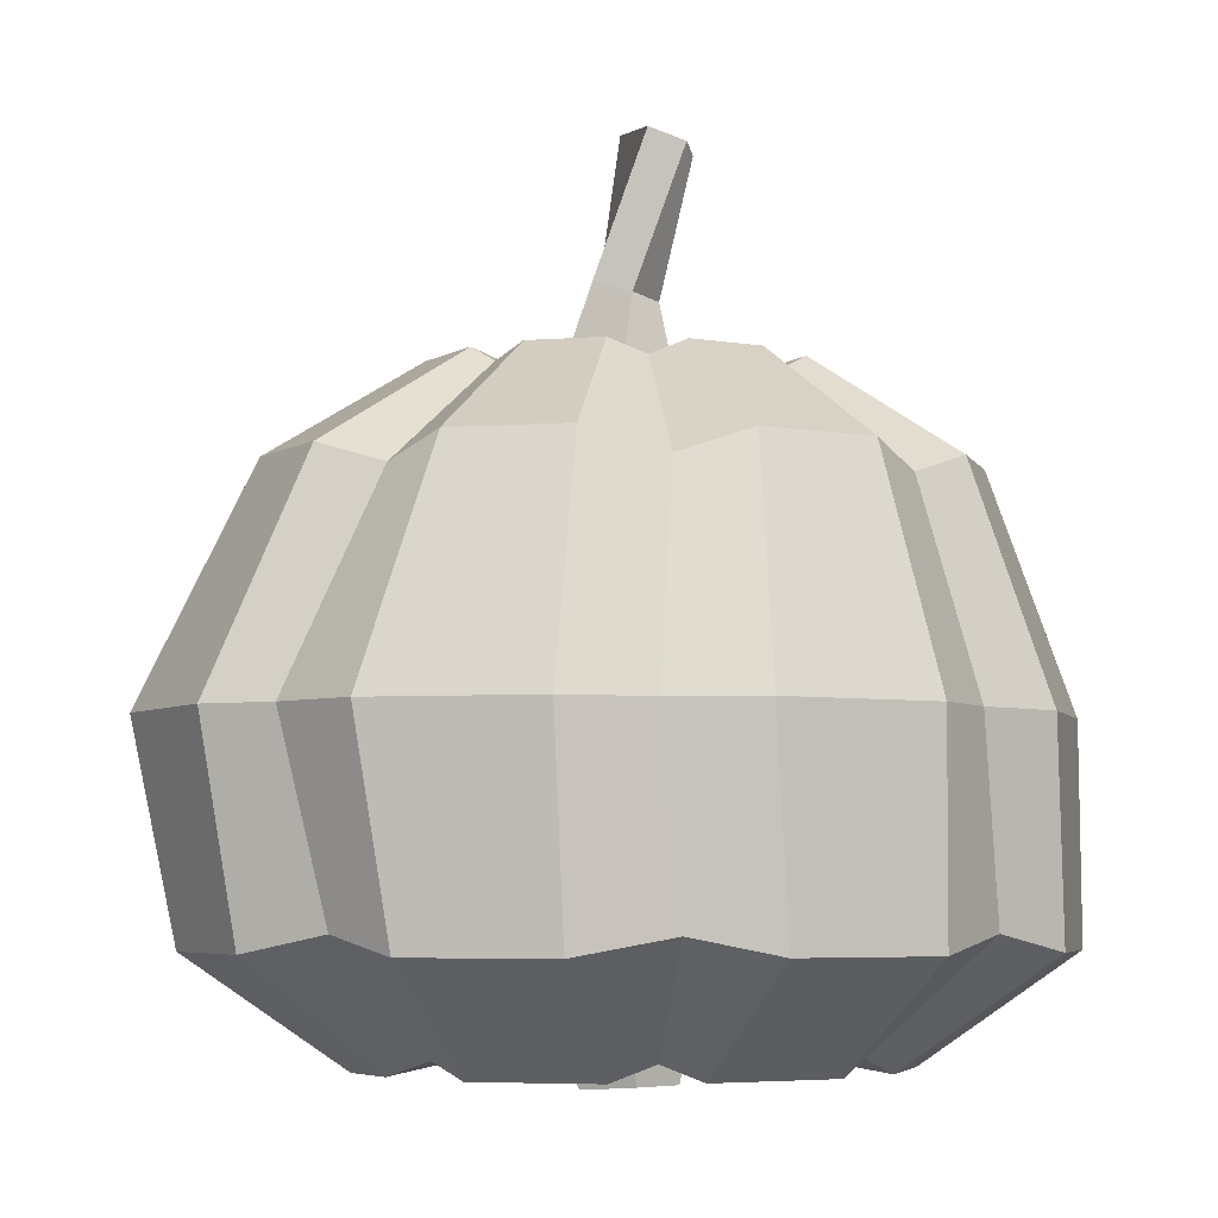
<metadata>
{"format":"obj","ext":"obj","renderer":"f3d","projection":"perspective","resolution":1024,"background":"white","views":[{"elev":-5.0,"azim":-51.9,"up":"+Y"}]}
</metadata>
<code>
g SM_Prop_Pumpkin_Italian_01
v 0.001014 0.241 0.001957
v -0.0394 0.2564 -0.05315
v -0.01169 0.2564 -0.06465
v 0.001014 0.241 0.001957
v -0.01134 0.2562 0.069
v -0.03715 0.2563 0.0583
v 0.001014 0.241 0.001957
v 0.07297 0.2564 0.01112
v 0.05832 0.2562 0.04058
v 0.001014 0.241 0.001957
v 0.01348 0.2564 -0.06638
v 0.04357 0.2564 -0.05655
v 0.0007196 0.03823 0.002101
v -0.01952 0.02374 -0.0858
v -0.05366 0.02374 -0.07388
v 0.0007196 0.03823 0.002101
v 0.08731 0.02372 -0.01924
v 0.07646 0.02374 -0.04534
v 0.0007196 0.03823 0.002101
v 0.02032 0.0236 0.09605
v 0.05823 0.02363 0.08035
v 0.0007196 0.03823 0.002101
v 0.07684 0.0236 0.06185
v 0.09203 0.02365 0.01388
v 0.0007196 0.03823 0.002101
v -0.05244 0.02361 0.07577
v -0.007953 0.02358 0.09578
v 0.0007196 0.03823 0.002101
v -0.09297 0.02367 0.01354
v -0.07371 0.0236 0.05425
v 0.0007196 0.03823 0.002101
v -0.08125 0.02375 -0.0442
v -0.09115 0.02373 -0.02031
v 0.0007196 0.03823 0.002101
v 0.04857 0.02374 -0.07349
v 0.01708 0.02374 -0.08654
v 0.001014 0.241 0.001957
v 0.06317 0.2564 -0.03924
v 0.07348 0.2563 -0.01442
v 0.001014 0.241 0.001957
v 0.03968 0.2563 0.05785
v 0.01259 0.2562 0.0691
v 0.001014 0.241 0.001957
v -0.05558 0.2562 0.03968
v -0.06609 0.2564 0.0143
v 0.001014 0.241 0.001957
v -0.06752 0.2563 -0.006617
v -0.05482 0.2564 -0.03729
v 0.0007196 0.03823 0.002101
v -0.09235 0.0295 -0.0002798
v -0.09297 0.02367 0.01354
v -0.09235 0.0295 -0.0002798
v 0.0007196 0.03823 0.002101
v -0.09115 0.02373 -0.02031
v 0.001014 0.241 0.001957
v -0.06558 0.2511 0.002112
v -0.06752 0.2563 -0.006617
v -0.06558 0.2511 0.002112
v 0.001014 0.241 0.001957
v -0.06609 0.2564 0.0143
v 0.001014 0.241 0.001957
v -0.04615 0.2509 0.04901
v -0.05558 0.2562 0.03968
v -0.04615 0.2509 0.04901
v 0.001014 0.241 0.001957
v -0.03715 0.2563 0.0583
v 0.0007196 0.03823 0.002101
v -0.06178 0.02942 0.06453
v -0.05244 0.02361 0.07577
v -0.06178 0.02942 0.06453
v 0.0007196 0.03823 0.002101
v -0.07371 0.0236 0.05425
v 0.0007196 0.03823 0.002101
v 0.08934 0.02951 0.002151
v 0.08731 0.02372 -0.01924
v 0.08934 0.02951 0.002151
v 0.0007196 0.03823 0.002101
v 0.09203 0.02365 0.01388
v 0.07318 0.2511 -0.0008486
v 0.001014 0.241 0.001957
v 0.07348 0.2563 -0.01442
v 0.001014 0.241 0.001957
v 0.07318 0.2511 -0.0008486
v 0.07297 0.2564 0.01112
v 0.001014 0.241 0.001957
v 0.04884 0.2509 0.04844
v 0.03968 0.2563 0.05785
v 0.04884 0.2509 0.04844
v 0.001014 0.241 0.001957
v 0.05832 0.2562 0.04058
v 0.0007196 0.03823 0.002101
v 0.06793 0.02944 0.06878
v 0.07684 0.0236 0.06185
v 0.06793 0.02944 0.06878
v 0.0007196 0.03823 0.002101
v 0.05823 0.02363 0.08035
v 0.0007196 0.03823 0.002101
v 0.00548 0.02939 0.09463
v 0.02032 0.0236 0.09605
v 0.00548 0.02939 0.09463
v 0.0007196 0.03823 0.002101
v -0.007953 0.02358 0.09578
v 0.0007501 0.2509 0.06844
v 0.001014 0.241 0.001957
v 0.01259 0.2562 0.0691
v 0.001014 0.241 0.001957
v 0.0007501 0.2509 0.06844
v -0.01134 0.2562 0.069
v 0.001014 0.241 0.001957
v 0.0538 0.2512 -0.04777
v 0.06317 0.2564 -0.03924
v 0.0538 0.2512 -0.04777
v 0.001014 0.241 0.001957
v 0.04357 0.2564 -0.05655
v 0.0007196 0.03823 0.002101
v 0.06332 0.02956 -0.06055
v 0.04857 0.02374 -0.07349
v 0.06332 0.02956 -0.06055
v 0.0007196 0.03823 0.002101
v 0.07646 0.02374 -0.04534
v -0.04615 0.2512 -0.04479
v 0.001014 0.241 0.001957
v -0.05482 0.2564 -0.03729
v 0.0007196 0.03823 0.002101
v -0.06643 0.02955 -0.06278
v -0.08125 0.02375 -0.0442
v -0.06643 0.02955 -0.06278
v 0.0007196 0.03823 0.002101
v -0.05366 0.02374 -0.07388
v 0.001014 0.241 0.001957
v -0.04615 0.2512 -0.04479
v -0.0394 0.2564 -0.05315
v 0.0007196 0.03823 0.002101
v 0.000529 0.02958 -0.08652
v -0.01952 0.02374 -0.0858
v 0.000529 0.02958 -0.08652
v 0.0007196 0.03823 0.002101
v 0.01708 0.02374 -0.08654
v 0.002042 0.2512 -0.06484
v 0.001014 0.241 0.001957
v -0.01169 0.2564 -0.06465
v 0.001014 0.241 0.001957
v 0.002042 0.2512 -0.06484
v 0.01348 0.2564 -0.06638
v -0.002522 0.3303 0.03195
v -0.01454 0.3342 0.02477
v 0.001537 0.3357 0.0174
v -0.01454 0.3342 0.02477
v -0.004115 0.3358 0.00515
v 0.001537 0.3357 0.0174
v 0.001537 0.3357 0.0174
v 0.01116 0.3323 0.01015
v 0.01058 0.3287 0.02485
v -0.004115 0.3358 0.00515
v 0.01116 0.3323 0.01015
v 0.001537 0.3357 0.0174
v -0.002522 0.3303 0.03195
v 0.001537 0.3357 0.0174
v 0.01058 0.3287 0.02485
v -0.1465 0.06257 -0.03092
v -0.1278 0.06266 -0.07615
v -0.136 0.1381 -0.08993
v -0.1581 0.1382 -0.03695
v -0.05482 0.2564 -0.03729
v -0.06752 0.2563 -0.006617
v -0.122 0.2211 -0.02402
v -0.1055 0.2213 -0.06344
v -0.09115 0.02373 -0.02031
v -0.08125 0.02375 -0.0442
v -0.1278 0.06266 -0.07615
v -0.1465 0.06257 -0.03092
v 0.08344 0.06238 0.1291
v 0.0421 0.06234 0.1462
v 0.03743 0.1383 0.147
v 0.08594 0.1383 0.1269
v 0.01259 0.2562 0.0691
v 0.03968 0.2563 0.05785
v 0.06469 0.221 0.1051
v 0.02863 0.2209 0.12
v 0.05823 0.02363 0.08035
v 0.02032 0.0236 0.09605
v 0.0421 0.06234 0.1462
v 0.08344 0.06238 0.1291
v -0.02314 0.0624 0.1439
v -0.07303 0.06244 0.1211
v -0.08205 0.1383 0.1227
v -0.02675 0.1383 0.1464
v -0.03715 0.2563 0.0583
v -0.01134 0.2562 0.069
v -0.0245 0.2209 0.1209
v -0.06428 0.2209 0.1045
v -0.007953 0.02358 0.09578
v -0.05244 0.02361 0.07577
v -0.07303 0.06244 0.1211
v -0.02314 0.0624 0.1439
v 0.1253 0.06259 -0.07518
v 0.1419 0.0625 -0.03527
v 0.1602 0.1382 -0.04541
v 0.1407 0.1381 -0.09218
v 0.07348 0.2563 -0.01442
v 0.06317 0.2564 -0.03924
v 0.1164 0.2213 -0.06887
v 0.1308 0.2212 -0.03402
v 0.07646 0.02374 -0.04534
v 0.08731 0.02372 -0.01924
v 0.1419 0.0625 -0.03527
v 0.1253 0.06259 -0.07518
v 0.1405 0.06251 0.03315
v 0.1254 0.06242 0.08001
v 0.1308 0.1382 0.07829
v 0.1558 0.1383 0.02444
v 0.05832 0.2562 0.04058
v 0.07297 0.2564 0.01112
v 0.1273 0.2211 0.02508
v 0.107 0.221 0.06457
v 0.09203 0.02365 0.01388
v 0.07684 0.0236 0.06185
v 0.1254 0.06242 0.08001
v 0.1405 0.06251 0.03315
v -0.08056 0.06264 -0.1198
v -0.03407 0.06268 -0.1355
v -0.03411 0.1381 -0.1525
v -0.08831 0.1381 -0.134
v -0.01169 0.2564 -0.06465
v -0.0394 0.2564 -0.05315
v -0.0668 0.2214 -0.1022
v -0.02854 0.2214 -0.117
v -0.05366 0.02374 -0.07388
v -0.01952 0.02374 -0.0858
v -0.03407 0.06268 -0.1355
v -0.08056 0.06264 -0.1198
v 0.03035 0.06269 -0.1369
v 0.07499 0.06264 -0.1203
v 0.08651 0.1381 -0.1366
v 0.03108 0.1381 -0.1545
v 0.04357 0.2564 -0.05655
v 0.01348 0.2564 -0.06638
v 0.02872 0.2214 -0.1199
v 0.07078 0.2214 -0.1069
v 0.01708 0.02374 -0.08654
v 0.04857 0.02374 -0.07349
v 0.07499 0.06264 -0.1203
v 0.03035 0.06269 -0.1369
v 0.1407 0.1381 -0.09218
v 0.1602 0.1382 -0.04541
v 0.1308 0.2212 -0.03402
v 0.1164 0.2213 -0.06887
v 0.1558 0.1383 0.02444
v 0.1308 0.1382 0.07829
v 0.107 0.221 0.06457
v 0.1273 0.2211 0.02508
v 0.08594 0.1383 0.1269
v 0.03743 0.1383 0.147
v 0.02863 0.2209 0.12
v 0.06469 0.221 0.1051
v -0.02675 0.1383 0.1464
v -0.08205 0.1383 0.1227
v -0.06428 0.2209 0.1045
v -0.0245 0.2209 0.1209
v -0.1581 0.1382 -0.03695
v -0.136 0.1381 -0.08993
v -0.1055 0.2213 -0.06344
v -0.122 0.2211 -0.02402
v -0.08831 0.1381 -0.134
v -0.03411 0.1381 -0.1525
v -0.02854 0.2214 -0.117
v -0.0668 0.2214 -0.1022
v 0.03108 0.1381 -0.1545
v 0.08651 0.1381 -0.1366
v 0.07078 0.2214 -0.1069
v 0.02872 0.2214 -0.1199
v -0.07371 0.0236 0.05425
v -0.09297 0.02367 0.01354
v -0.1424 0.06254 0.02809
v -0.1197 0.06244 0.07462
v -0.1197 0.06244 0.07462
v -0.1424 0.06254 0.02809
v -0.1541 0.1383 0.02226
v -0.1276 0.1382 0.07675
v -0.1276 0.1382 0.07675
v -0.1541 0.1383 0.02226
v -0.1198 0.2211 0.02627
v -0.1027 0.221 0.06557
v -0.06609 0.2564 0.0143
v -0.05558 0.2562 0.03968
v -0.1027 0.221 0.06557
v -0.1198 0.2211 0.02627
v -0.1166 0.2131 0.001932
v -0.06558 0.2511 0.002112
v -0.06609 0.2564 0.0143
v -0.1198 0.2211 0.02627
v -0.1541 0.1383 0.02226
v -0.1512 0.1382 -0.0109
v -0.1166 0.2131 0.001932
v -0.1198 0.2211 0.02627
v -0.1424 0.06254 0.02809
v -0.1387 0.069 -0.0003648
v -0.1512 0.1382 -0.0109
v -0.1541 0.1383 0.02226
v -0.09297 0.02367 0.01354
v -0.09235 0.0295 -0.0002798
v -0.1387 0.069 -0.0003648
v -0.1424 0.06254 0.02809
v -0.1387 0.069 -0.0003648
v -0.09235 0.0295 -0.0002798
v -0.09115 0.02373 -0.02031
v -0.1465 0.06257 -0.03092
v -0.1512 0.1382 -0.0109
v -0.1387 0.069 -0.0003648
v -0.1465 0.06257 -0.03092
v -0.1581 0.1382 -0.03695
v -0.1166 0.2131 0.001932
v -0.1512 0.1382 -0.0109
v -0.1581 0.1382 -0.03695
v -0.122 0.2211 -0.02402
v -0.06752 0.2563 -0.006617
v -0.06558 0.2511 0.002112
v -0.1166 0.2131 0.001932
v -0.122 0.2211 -0.02402
v -0.101 0.1383 0.09519
v -0.09229 0.06876 0.09674
v -0.1197 0.06244 0.07462
v -0.1276 0.1382 0.07675
v -0.05558 0.2562 0.03968
v -0.04615 0.2509 0.04901
v -0.08049 0.2128 0.08449
v -0.1027 0.221 0.06557
v -0.09229 0.06876 0.09674
v -0.06178 0.02942 0.06453
v -0.07371 0.0236 0.05425
v -0.1197 0.06244 0.07462
v -0.08049 0.2128 0.08449
v -0.101 0.1383 0.09519
v -0.1276 0.1382 0.07675
v -0.1027 0.221 0.06557
v -0.08049 0.2128 0.08449
v -0.04615 0.2509 0.04901
v -0.03715 0.2563 0.0583
v -0.06428 0.2209 0.1045
v -0.08205 0.1383 0.1227
v -0.101 0.1383 0.09519
v -0.08049 0.2128 0.08449
v -0.06428 0.2209 0.1045
v -0.07303 0.06244 0.1211
v -0.09229 0.06876 0.09674
v -0.101 0.1383 0.09519
v -0.08205 0.1383 0.1227
v -0.05244 0.02361 0.07577
v -0.06178 0.02942 0.06453
v -0.09229 0.06876 0.09674
v -0.07303 0.06244 0.1211
v 0.1262 0.2131 -0.001865
v 0.07318 0.2511 -0.0008486
v 0.07348 0.2563 -0.01442
v 0.1308 0.2212 -0.03402
v 0.1602 0.1382 -0.04541
v 0.1556 0.1382 -0.01189
v 0.1262 0.2131 -0.001865
v 0.1308 0.2212 -0.03402
v 0.1419 0.0625 -0.03527
v 0.137 0.069 0.001523
v 0.1556 0.1382 -0.01189
v 0.1602 0.1382 -0.04541
v 0.08731 0.02372 -0.01924
v 0.08934 0.02951 0.002151
v 0.137 0.069 0.001523
v 0.1419 0.0625 -0.03527
v 0.137 0.069 0.001523
v 0.08934 0.02951 0.002151
v 0.09203 0.02365 0.01388
v 0.1405 0.06251 0.03315
v 0.1556 0.1382 -0.01189
v 0.137 0.069 0.001523
v 0.1405 0.06251 0.03315
v 0.1558 0.1383 0.02444
v 0.1262 0.2131 -0.001865
v 0.1556 0.1382 -0.01189
v 0.1558 0.1383 0.02444
v 0.1273 0.2211 0.02508
v 0.07297 0.2564 0.01112
v 0.07318 0.2511 -0.0008486
v 0.1262 0.2131 -0.001865
v 0.1273 0.2211 0.02508
v 0.08284 0.2128 0.08423
v 0.04884 0.2509 0.04844
v 0.05832 0.2562 0.04058
v 0.107 0.221 0.06457
v 0.1308 0.1382 0.07829
v 0.1061 0.1383 0.09779
v 0.08284 0.2128 0.08423
v 0.107 0.221 0.06457
v 0.1254 0.06242 0.08001
v 0.1022 0.06876 0.1039
v 0.1061 0.1383 0.09779
v 0.1308 0.1382 0.07829
v 0.07684 0.0236 0.06185
v 0.06793 0.02944 0.06878
v 0.1022 0.06876 0.1039
v 0.1254 0.06242 0.08001
v 0.1022 0.06876 0.1039
v 0.06793 0.02944 0.06878
v 0.05823 0.02363 0.08035
v 0.08344 0.06238 0.1291
v 0.1061 0.1383 0.09779
v 0.1022 0.06876 0.1039
v 0.08344 0.06238 0.1291
v 0.08594 0.1383 0.1269
v 0.08284 0.2128 0.08423
v 0.1061 0.1383 0.09779
v 0.08594 0.1383 0.1269
v 0.06469 0.221 0.1051
v 0.03968 0.2563 0.05785
v 0.04884 0.2509 0.04844
v 0.08284 0.2128 0.08423
v 0.06469 0.221 0.1051
v 0.0009096 0.2126 0.1182
v 0.0007501 0.2509 0.06844
v 0.01259 0.2562 0.0691
v 0.02863 0.2209 0.12
v 0.03743 0.1383 0.147
v 0.004262 0.1384 0.1404
v 0.0009096 0.2126 0.1182
v 0.02863 0.2209 0.12
v 0.0421 0.06234 0.1462
v 0.008828 0.06866 0.1425
v 0.004262 0.1384 0.1404
v 0.03743 0.1383 0.147
v 0.02032 0.0236 0.09605
v 0.00548 0.02939 0.09463
v 0.008828 0.06866 0.1425
v 0.0421 0.06234 0.1462
v 0.008828 0.06866 0.1425
v 0.00548 0.02939 0.09463
v -0.007953 0.02358 0.09578
v -0.02314 0.0624 0.1439
v 0.004262 0.1384 0.1404
v 0.008828 0.06866 0.1425
v -0.02314 0.0624 0.1439
v -0.02675 0.1383 0.1464
v 0.0009096 0.2126 0.1182
v 0.004262 0.1384 0.1404
v -0.02675 0.1383 0.1464
v -0.0245 0.2209 0.1209
v -0.01134 0.2562 0.069
v 0.0007501 0.2509 0.06844
v 0.0009096 0.2126 0.1182
v -0.0245 0.2209 0.1209
v 0.0929 0.2134 -0.08345
v 0.0538 0.2512 -0.04777
v 0.04357 0.2564 -0.05655
v 0.07078 0.2214 -0.1069
v 0.08651 0.1381 -0.1366
v 0.113 0.1381 -0.1137
v 0.0929 0.2134 -0.08345
v 0.07078 0.2214 -0.1069
v 0.07499 0.06264 -0.1203
v 0.09908 0.06924 -0.09218
v 0.113 0.1381 -0.1137
v 0.08651 0.1381 -0.1366
v 0.04857 0.02374 -0.07349
v 0.06332 0.02956 -0.06055
v 0.09908 0.06924 -0.09218
v 0.07499 0.06264 -0.1203
v 0.09908 0.06924 -0.09218
v 0.06332 0.02956 -0.06055
v 0.07646 0.02374 -0.04534
v 0.1253 0.06259 -0.07518
v 0.113 0.1381 -0.1137
v 0.09908 0.06924 -0.09218
v 0.1253 0.06259 -0.07518
v 0.1407 0.1381 -0.09218
v 0.0929 0.2134 -0.08345
v 0.113 0.1381 -0.1137
v 0.1407 0.1381 -0.09218
v 0.1164 0.2213 -0.06887
v 0.06317 0.2564 -0.03924
v 0.0538 0.2512 -0.04777
v 0.0929 0.2134 -0.08345
v 0.1164 0.2213 -0.06887
v -0.08297 0.2133 -0.07952
v -0.04615 0.2512 -0.04479
v -0.05482 0.2564 -0.03729
v -0.1055 0.2213 -0.06344
v -0.136 0.1381 -0.08993
v -0.1082 0.1381 -0.1124
v -0.08297 0.2133 -0.07952
v -0.1055 0.2213 -0.06344
v -0.1278 0.06266 -0.07615
v -0.09997 0.06923 -0.09362
v -0.1082 0.1381 -0.1124
v -0.136 0.1381 -0.08993
v -0.08125 0.02375 -0.0442
v -0.06643 0.02955 -0.06278
v -0.09997 0.06923 -0.09362
v -0.1278 0.06266 -0.07615
v -0.09997 0.06923 -0.09362
v -0.06643 0.02955 -0.06278
v -0.05366 0.02374 -0.07388
v -0.08056 0.06264 -0.1198
v -0.1082 0.1381 -0.1124
v -0.09997 0.06923 -0.09362
v -0.08056 0.06264 -0.1198
v -0.08831 0.1381 -0.134
v -0.08297 0.2133 -0.07952
v -0.1082 0.1381 -0.1124
v -0.08831 0.1381 -0.134
v -0.0668 0.2214 -0.1022
v -0.0394 0.2564 -0.05315
v -0.04615 0.2512 -0.04479
v -0.08297 0.2133 -0.07952
v -0.0668 0.2214 -0.1022
v 0.001686 0.2135 -0.1124
v 0.002042 0.2512 -0.06484
v -0.01169 0.2564 -0.06465
v -0.02854 0.2214 -0.117
v -0.03411 0.1381 -0.1525
v 0.001128 0.1381 -0.1509
v 0.001686 0.2135 -0.1124
v -0.02854 0.2214 -0.117
v -0.03407 0.06268 -0.1355
v 0.0009846 0.06933 -0.1285
v 0.001128 0.1381 -0.1509
v -0.03411 0.1381 -0.1525
v -0.01952 0.02374 -0.0858
v 0.000529 0.02958 -0.08652
v 0.0009846 0.06933 -0.1285
v -0.03407 0.06268 -0.1355
v 0.0009846 0.06933 -0.1285
v 0.000529 0.02958 -0.08652
v 0.01708 0.02374 -0.08654
v 0.03035 0.06269 -0.1369
v 0.001128 0.1381 -0.1509
v 0.0009846 0.06933 -0.1285
v 0.03035 0.06269 -0.1369
v 0.03108 0.1381 -0.1545
v 0.001686 0.2135 -0.1124
v 0.001128 0.1381 -0.1509
v 0.03108 0.1381 -0.1545
v 0.02872 0.2214 -0.1199
v 0.01348 0.2564 -0.06638
v 0.002042 0.2512 -0.06484
v 0.001686 0.2135 -0.1124
v 0.02872 0.2214 -0.1199
v -0.02584 0.04112 -0.01237
v -0.01573 0.01653 -0.00282
v 0.00148 0.01625 -0.009248
v 0.002353 0.03893 -0.02234
v -0.01573 0.01653 -0.00282
v 0.01565 0.0167 0.002358
v 0.00148 0.01625 -0.009248
v -0.01126 0.01785 0.01715
v 0.008117 0.01784 0.02011
v -0.01126 0.01785 0.01715
v -0.018 0.04974 0.01993
v 0.01341 0.04945 0.02502
v 0.008117 0.01784 0.02011
v 0.02502 0.04203 -0.003743
v 0.01565 0.0167 0.002358
v 0.008117 0.01784 0.02011
v 0.01341 0.04945 0.02502
v -0.01126 0.01785 0.01715
v -0.01573 0.01653 -0.00282
v -0.02584 0.04112 -0.01237
v -0.018 0.04974 0.01993
v 0.002353 0.03893 -0.02234
v 0.00148 0.01625 -0.009248
v 0.01565 0.0167 0.002358
v 0.02502 0.04203 -0.003743
v -0.0132 0.2797 0.01733
v -0.002522 0.3303 0.03195
v 0.01058 0.3287 0.02485
v 0.001136 0.2782 0.01752
v -0.01454 0.3342 0.02477
v -0.01992 0.2834 0.005654
v -0.001957 0.285 -0.005924
v -0.004115 0.3358 0.00515
v 0.008605 0.2816 0.005403
v 0.01116 0.3323 0.01015
v -0.004115 0.3358 0.00515
v -0.001957 0.285 -0.005924
v -0.01454 0.3342 0.02477
v -0.002522 0.3303 0.03195
v -0.0132 0.2797 0.01733
v -0.01992 0.2834 0.005654
v 0.001136 0.2782 0.01752
v 0.01058 0.3287 0.02485
v 0.01116 0.3323 0.01015
v 0.008605 0.2816 0.005403
v -0.0132 0.2797 0.01733
v -0.02455 0.2292 0.01799
v -0.0292 0.2293 -0.01048
v -0.01992 0.2834 0.005654
v -0.02455 0.2292 0.01799
v -0.0132 0.2797 0.01733
v 0.001136 0.2782 0.01752
v 0.002399 0.2292 0.0289
v 0.0263 0.2293 0.008651
v 0.002399 0.2292 0.0289
v 0.001136 0.2782 0.01752
v 0.008605 0.2816 0.005403
v 0.01441 0.2293 -0.02167
v 0.0263 0.2293 0.008651
v 0.008605 0.2816 0.005403
v -0.001957 0.285 -0.005924
v -0.01992 0.2834 0.005654
v -0.0292 0.2293 -0.01048
v 0.01441 0.2293 -0.02167
v -0.001957 0.285 -0.005924
g SM_Prop_Pumpkin_Italian_01_0
f 3 2 1
f 6 5 4
f 9 8 7
f 12 11 10
f 15 14 13
f 18 17 16
f 21 20 19
f 24 23 22
f 27 26 25
f 30 29 28
f 33 32 31
f 36 35 34
f 39 38 37
f 42 41 40
f 45 44 43
f 48 47 46
f 51 50 49
f 54 53 52
f 57 56 55
f 60 59 58
f 63 62 61
f 66 65 64
f 69 68 67
f 72 71 70
f 75 74 73
f 78 77 76
f 81 80 79
f 84 83 82
f 87 86 85
f 90 89 88
f 93 92 91
f 96 95 94
f 99 98 97
f 102 101 100
f 105 104 103
f 108 107 106
f 111 110 109
f 114 113 112
f 117 116 115
f 120 119 118
f 123 122 121
f 126 125 124
f 129 128 127
f 132 131 130
f 135 134 133
f 138 137 136
f 141 140 139
f 144 143 142
f 147 146 145
f 150 149 148
f 153 152 151
f 156 155 154
f 159 158 157
f 162 161 160
f 163 162 160
f 166 165 164
f 167 166 164
f 170 169 168
f 171 170 168
f 174 173 172
f 175 174 172
f 178 177 176
f 179 178 176
f 182 181 180
f 183 182 180
f 186 185 184
f 187 186 184
f 190 189 188
f 191 190 188
f 194 193 192
f 195 194 192
f 198 197 196
f 199 198 196
f 202 201 200
f 203 202 200
f 206 205 204
f 207 206 204
f 210 209 208
f 211 210 208
f 214 213 212
f 215 214 212
f 218 217 216
f 219 218 216
f 222 221 220
f 223 222 220
f 226 225 224
f 227 226 224
f 230 229 228
f 231 230 228
f 234 233 232
f 235 234 232
f 238 237 236
f 239 238 236
f 242 241 240
f 243 242 240
f 246 245 244
f 247 246 244
f 250 249 248
f 251 250 248
f 254 253 252
f 255 254 252
f 258 257 256
f 259 258 256
f 262 261 260
f 263 262 260
f 266 265 264
f 267 266 264
f 270 269 268
f 271 270 268
f 274 273 272
f 275 274 272
f 278 277 276
f 279 278 276
f 282 281 280
f 283 282 280
f 286 285 284
f 287 286 284
f 290 289 288
f 291 290 288
f 294 293 292
f 295 294 292
f 298 297 296
f 299 298 296
f 302 301 300
f 303 302 300
f 306 305 304
f 307 306 304
f 310 309 308
f 311 310 308
f 314 313 312
f 315 314 312
f 318 317 316
f 319 318 316
f 322 321 320
f 323 322 320
f 326 325 324
f 327 326 324
f 330 329 328
f 331 330 328
f 334 333 332
f 335 334 332
f 338 337 336
f 339 338 336
f 342 341 340
f 343 342 340
f 346 345 344
f 347 346 344
f 350 349 348
f 351 350 348
f 354 353 352
f 355 354 352
f 358 357 356
f 359 358 356
f 362 361 360
f 363 362 360
f 366 365 364
f 367 366 364
f 370 369 368
f 371 370 368
f 374 373 372
f 375 374 372
f 378 377 376
f 379 378 376
f 382 381 380
f 383 382 380
f 386 385 384
f 387 386 384
f 390 389 388
f 391 390 388
f 394 393 392
f 395 394 392
f 398 397 396
f 399 398 396
f 402 401 400
f 403 402 400
f 406 405 404
f 407 406 404
f 410 409 408
f 411 410 408
f 414 413 412
f 415 414 412
f 418 417 416
f 419 418 416
f 422 421 420
f 423 422 420
f 426 425 424
f 427 426 424
f 430 429 428
f 431 430 428
f 434 433 432
f 435 434 432
f 438 437 436
f 439 438 436
f 442 441 440
f 443 442 440
f 446 445 444
f 447 446 444
f 450 449 448
f 451 450 448
f 454 453 452
f 455 454 452
f 458 457 456
f 459 458 456
f 462 461 460
f 463 462 460
f 466 465 464
f 467 466 464
f 470 469 468
f 471 470 468
f 474 473 472
f 475 474 472
f 478 477 476
f 479 478 476
f 482 481 480
f 483 482 480
f 486 485 484
f 487 486 484
f 490 489 488
f 491 490 488
f 494 493 492
f 495 494 492
f 498 497 496
f 499 498 496
f 502 501 500
f 503 502 500
f 506 505 504
f 507 506 504
f 510 509 508
f 511 510 508
f 514 513 512
f 515 514 512
f 518 517 516
f 519 518 516
f 522 521 520
f 523 522 520
f 526 525 524
f 527 526 524
f 530 529 528
f 531 530 528
f 534 533 532
f 535 534 532
f 538 537 536
f 539 538 536
f 542 541 540
f 543 542 540
f 546 545 544
f 547 546 544
f 550 549 548
f 549 551 548
f 549 552 551
f 555 554 553
f 556 555 553
f 559 558 557
f 560 559 557
f 563 562 561
f 564 563 561
f 567 566 565
f 568 567 565
f 571 570 569
f 572 571 569
f 575 574 573
f 576 575 573
f 579 578 577
f 580 579 577
f 583 582 581
f 584 583 581
f 587 586 585
f 588 587 585
f 591 590 589
f 592 591 589
f 595 594 593
f 596 595 593
f 599 598 597
f 600 599 597
f 603 602 601
f 604 603 601
f 607 606 605
f 608 607 605

</code>
